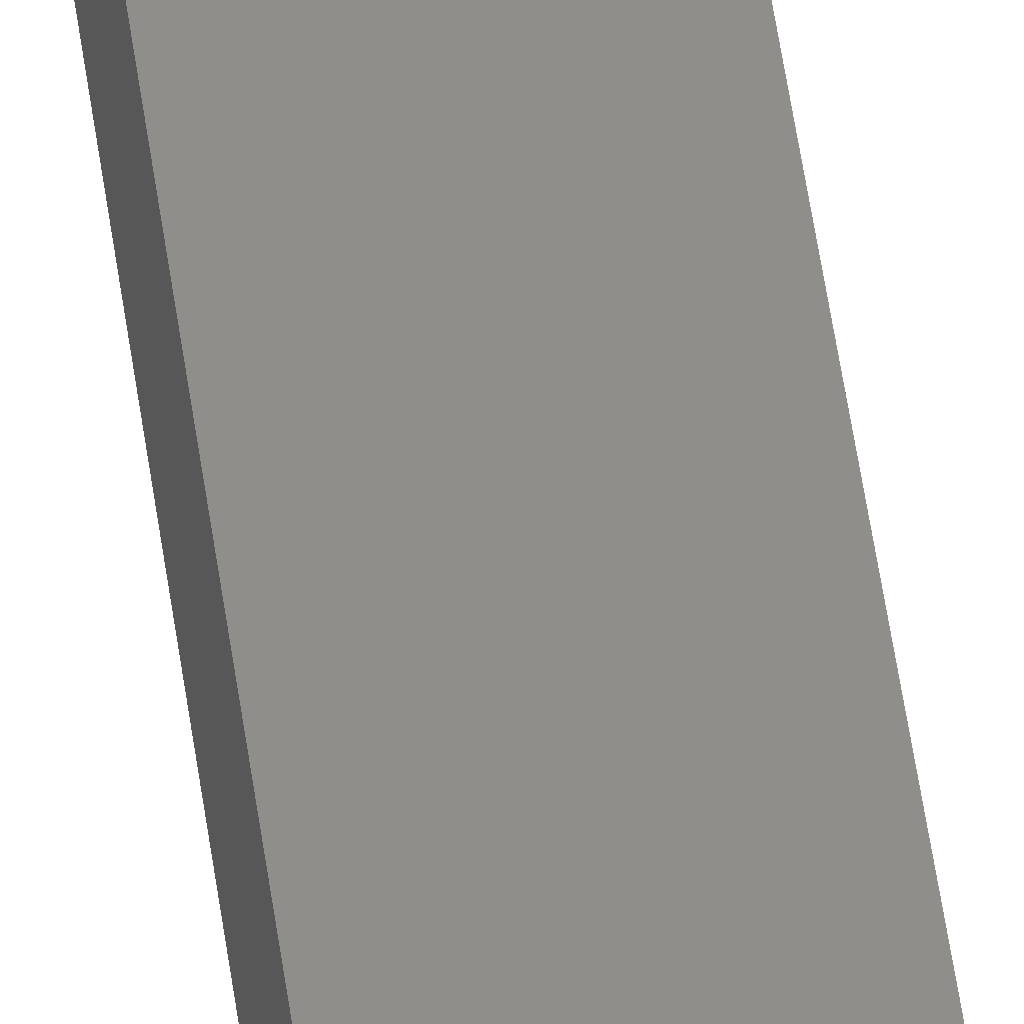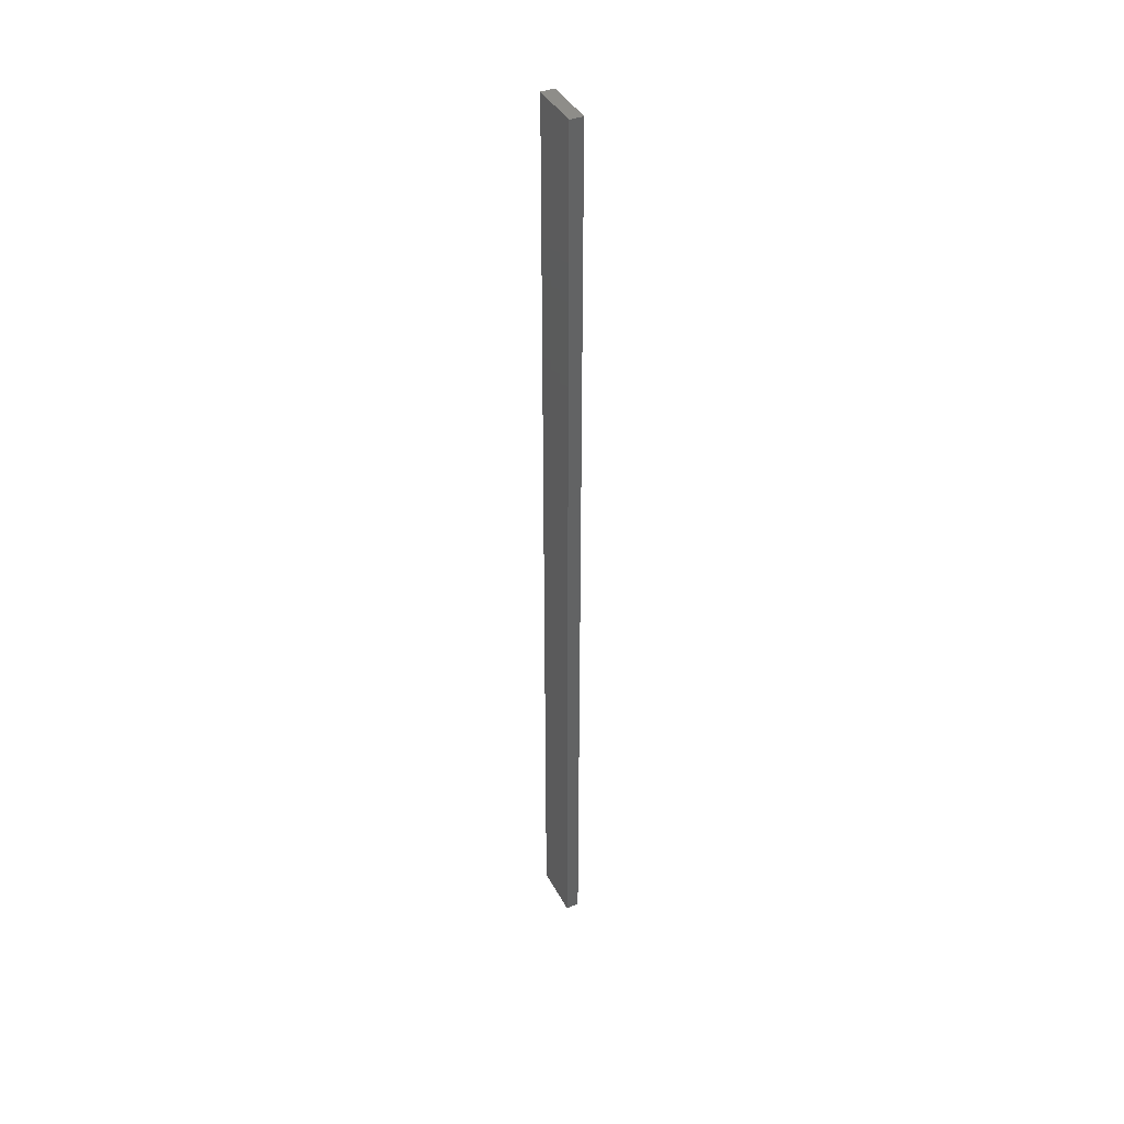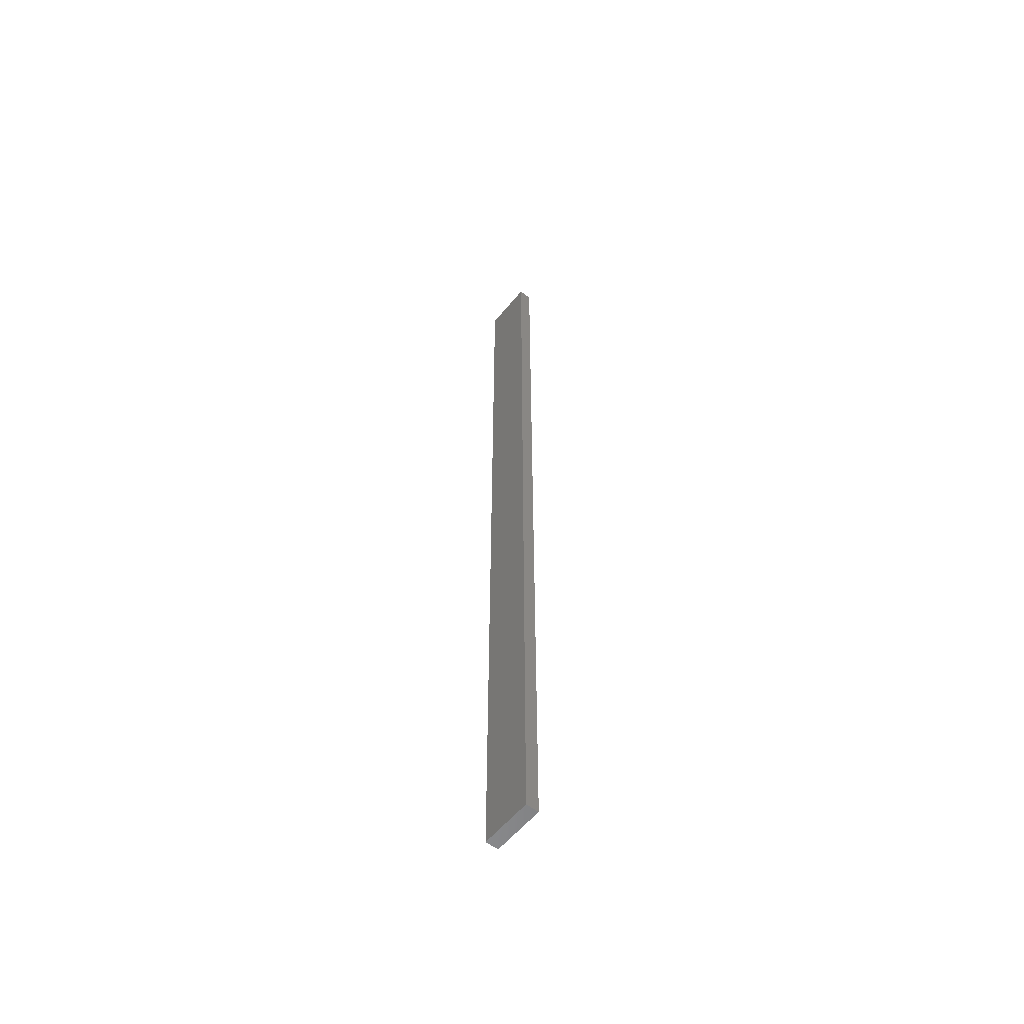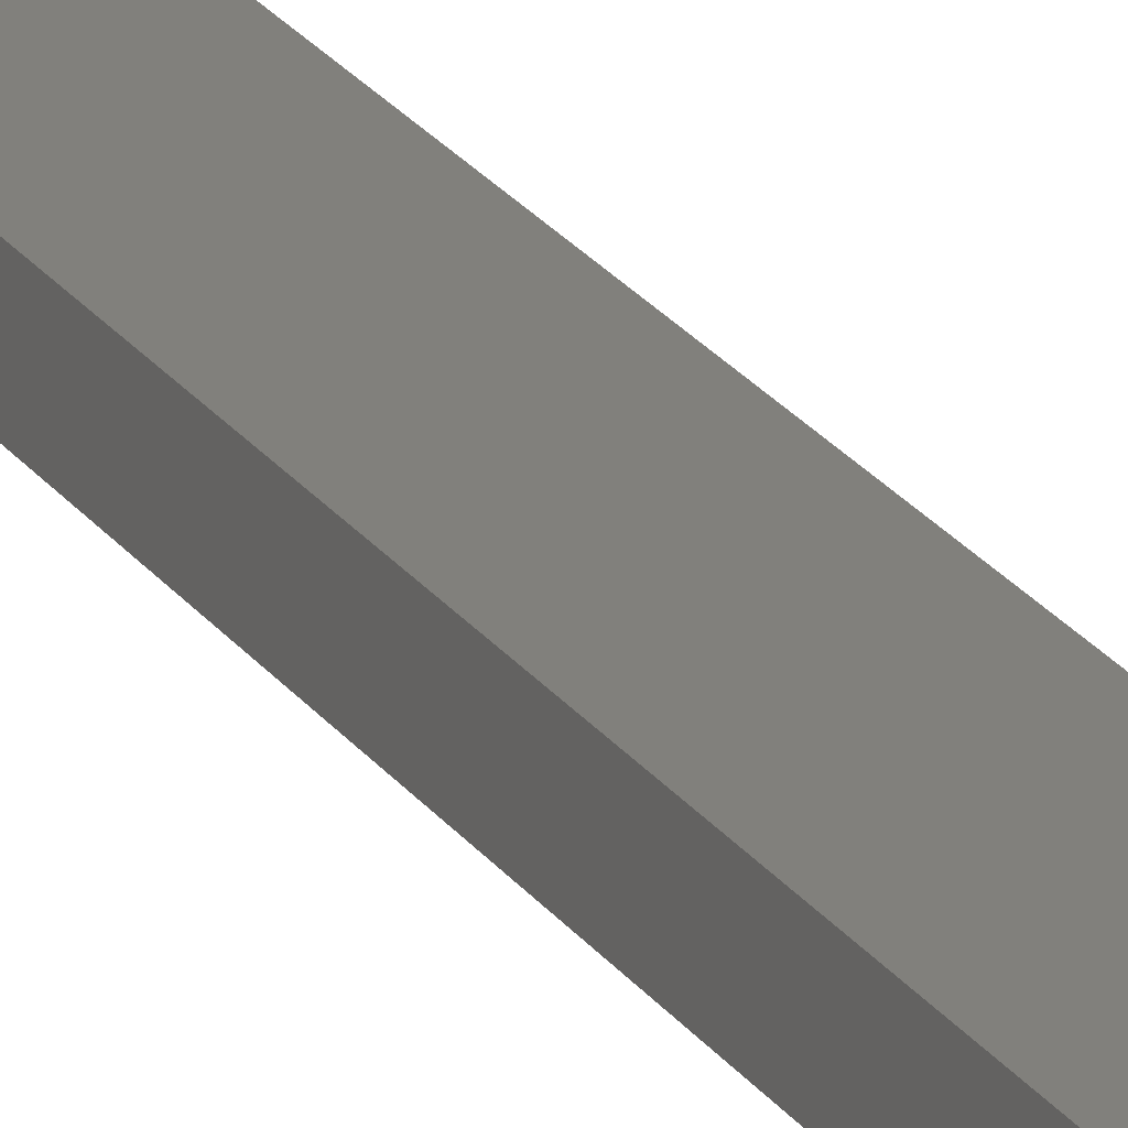
<metadata>
{"format":"stl","ext":"stl","renderer":"f3d","projection":"perspective","resolution":1024,"background":"white","views":[{"elev":47.2,"azim":-7.3,"up":"+Y"},{"elev":40.2,"azim":52.5,"up":"+Z"},{"elev":-57.2,"azim":39.4,"up":"+Z"},{"elev":14.6,"azim":-17.3,"up":"+Y"}]}
</metadata>
<code>
# stl→obj: 16 verts, 28 faces
v -19.06 -2.388 -20.58
v -18.99 -2.402 -20.58
v -18.99 -2.402 -16.98
v -19.06 -2.388 -16.98
v -19.12 -2.374 -20.58
v -19.12 -2.374 -16.98
v -19.19 -2.361 -16.98
v -19.19 -2.361 -20.58
v -19.18 -2.312 -20.58
v -19.18 -2.312 -16.98
v -18.98 -2.353 -16.98
v -19.04 -2.339 -20.58
v -19.04 -2.339 -16.98
v -18.98 -2.353 -20.58
v -19.11 -2.325 -20.58
v -19.11 -2.325 -16.98
f 1 2 3
f 1 3 4
f 5 4 6
f 5 6 7
f 5 1 4
f 8 5 7
f 8 7 9
f 7 10 9
f 11 12 13
f 14 12 11
f 13 15 16
f 12 15 13
f 16 9 10
f 15 9 16
f 14 11 2
f 11 3 2
f 16 10 7
f 6 16 7
f 4 13 16
f 4 16 6
f 3 11 13
f 3 13 4
f 9 15 8
f 15 5 8
f 12 1 15
f 15 1 5
f 14 2 12
f 12 2 1

</code>
